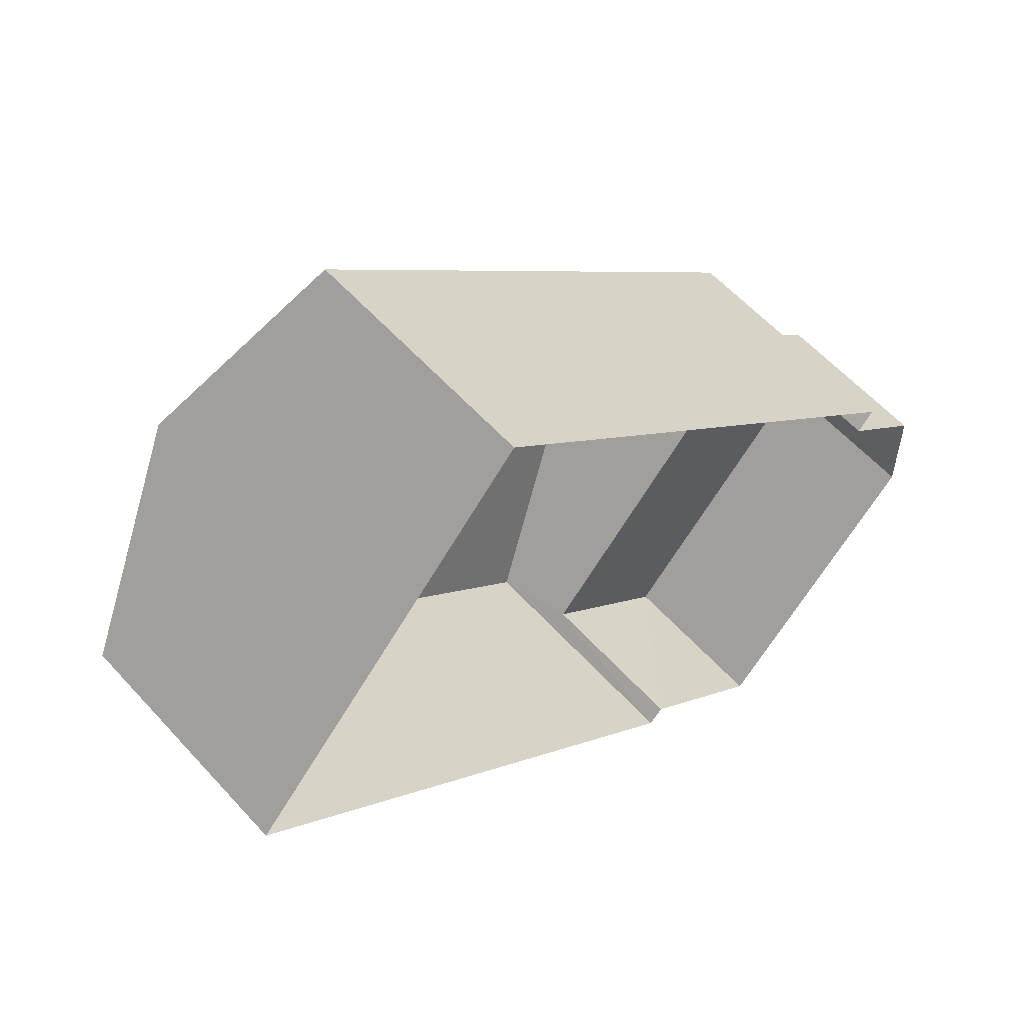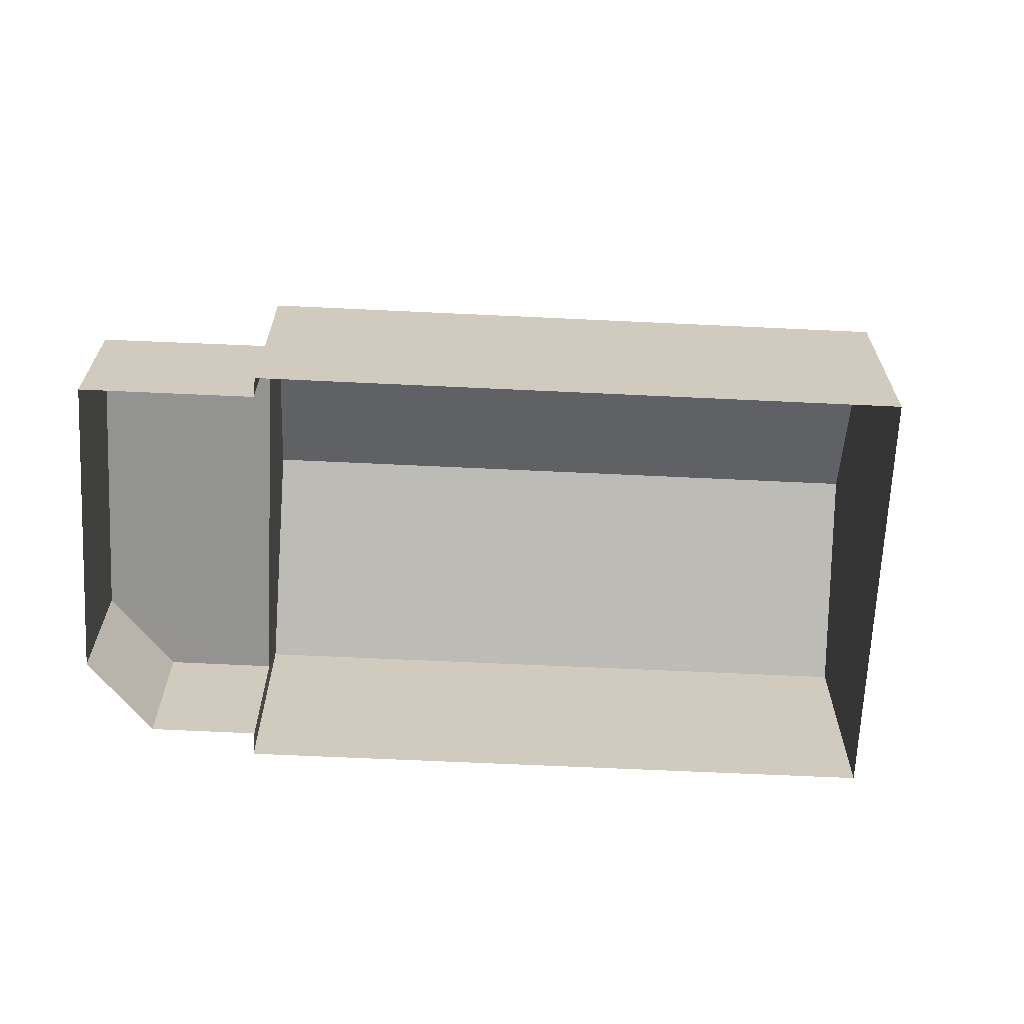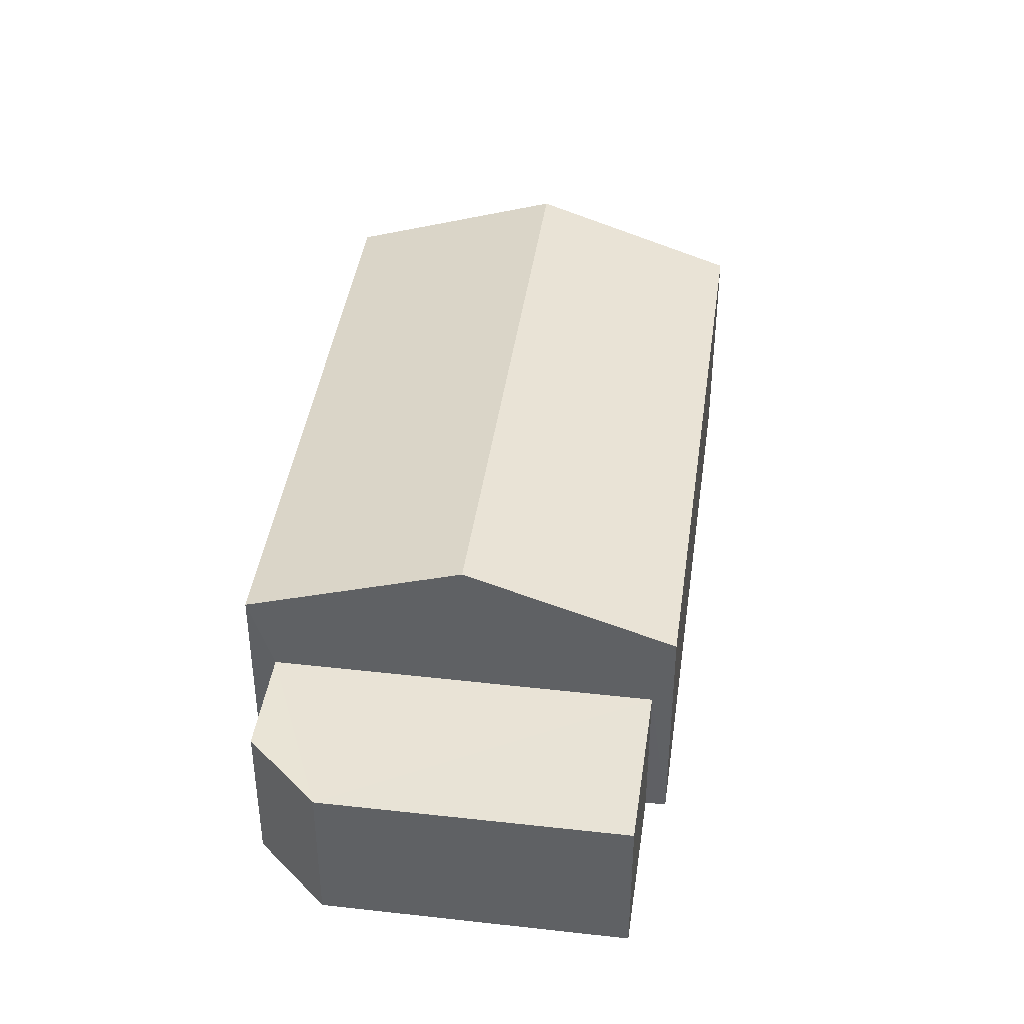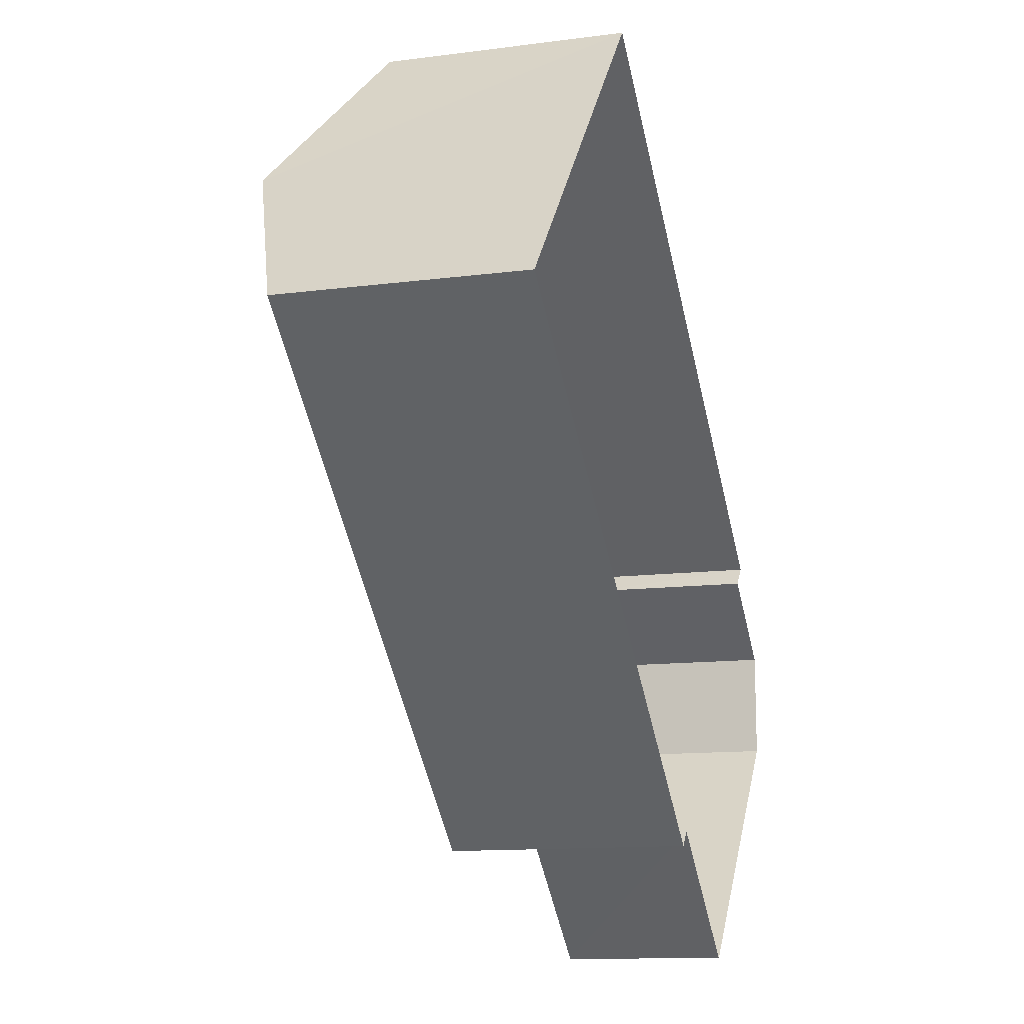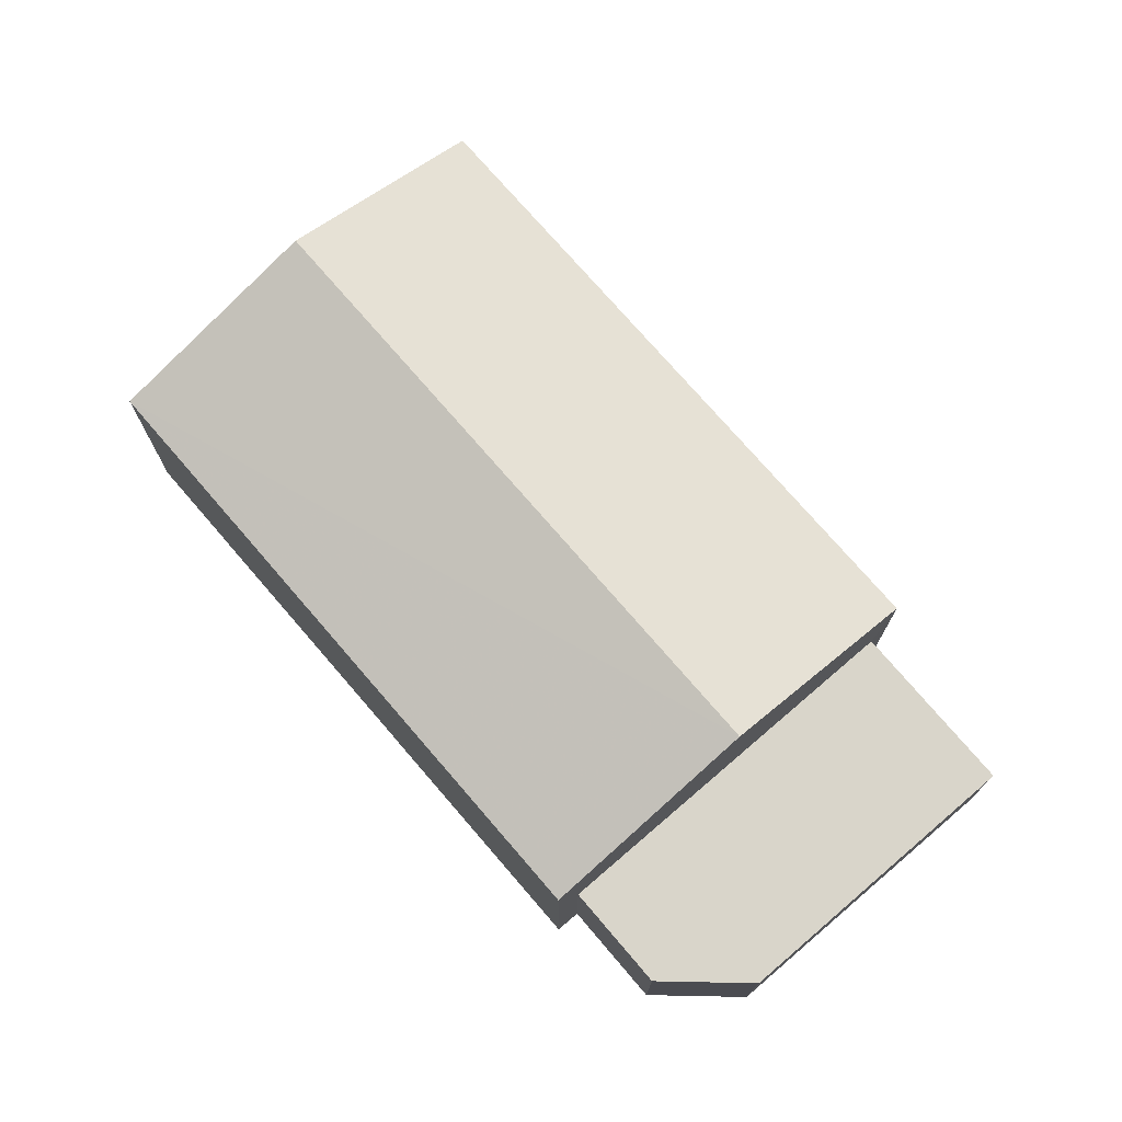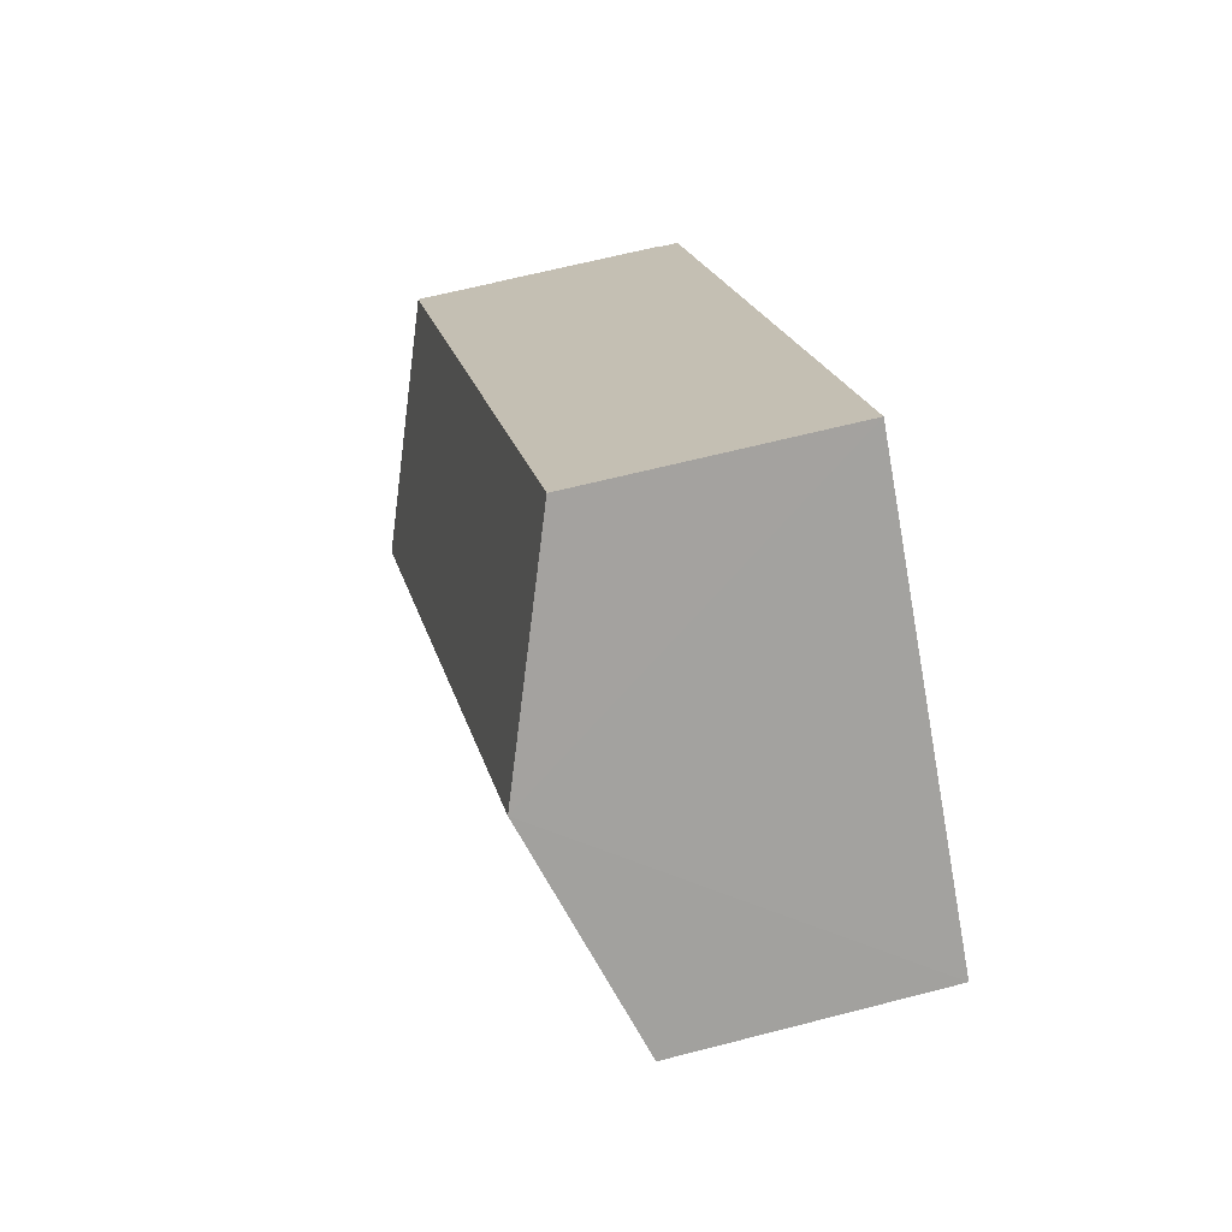
<metadata>
{"format":"obj","ext":"obj","renderer":"f3d","projection":"perspective","resolution":1024,"background":"white","views":[{"elev":58.6,"azim":138.3,"up":"+Y"},{"elev":-66.7,"azim":39.0,"up":"+Z"},{"elev":41.7,"azim":-40.4,"up":"+Z"},{"elev":-11.9,"azim":107.6,"up":"+Y"},{"elev":74.6,"azim":-89.1,"up":"+Z"},{"elev":60.5,"azim":74.9,"up":"+Y"}]}
</metadata>
<code>
v -2.193e+05 -1.243e+05 14.01
v -2.193e+05 -1.243e+05 14.01
v -2.193e+05 -1.243e+05 14.01
v -2.193e+05 -1.243e+05 14.01
v -2.193e+05 -1.243e+05 14.01
v -2.193e+05 -1.243e+05 14.01
v -2.193e+05 -1.243e+05 14.01
v -2.193e+05 -1.243e+05 14.01
v -2.193e+05 -1.243e+05 14.01
v -2.193e+05 -1.243e+05 17.58
v -2.193e+05 -1.243e+05 17.58
v -2.193e+05 -1.243e+05 18.63
v -2.193e+05 -1.243e+05 18.63
v -2.193e+05 -1.243e+05 17.58
v -2.193e+05 -1.243e+05 17.58
v -2.193e+05 -1.243e+05 16.39
v -2.193e+05 -1.243e+05 16.39
v -2.193e+05 -1.243e+05 16.39
v -2.193e+05 -1.243e+05 16.39
v -2.193e+05 -1.243e+05 16.39
f 1 2 3
f 4 3 5
f 6 4 5
f 2 7 8
f 9 5 8
f 3 2 5
f 5 2 8
f 10 11 12
f 13 10 12
f 14 15 13
f 12 14 13
f 16 17 18
f 18 19 20
f 18 17 19
f 18 8 7
f 16 18 7
f 19 6 5
f 2 1 17
f 19 17 13
f 15 6 19
f 1 10 17
f 15 19 13
f 17 10 13
f 2 16 7
f 2 17 16
f 14 4 6
f 15 14 6
f 19 9 20
f 19 5 9
f 20 9 8
f 18 20 8
f 10 1 3
f 11 10 3
f 11 3 12
f 3 4 12
f 4 14 12

</code>
